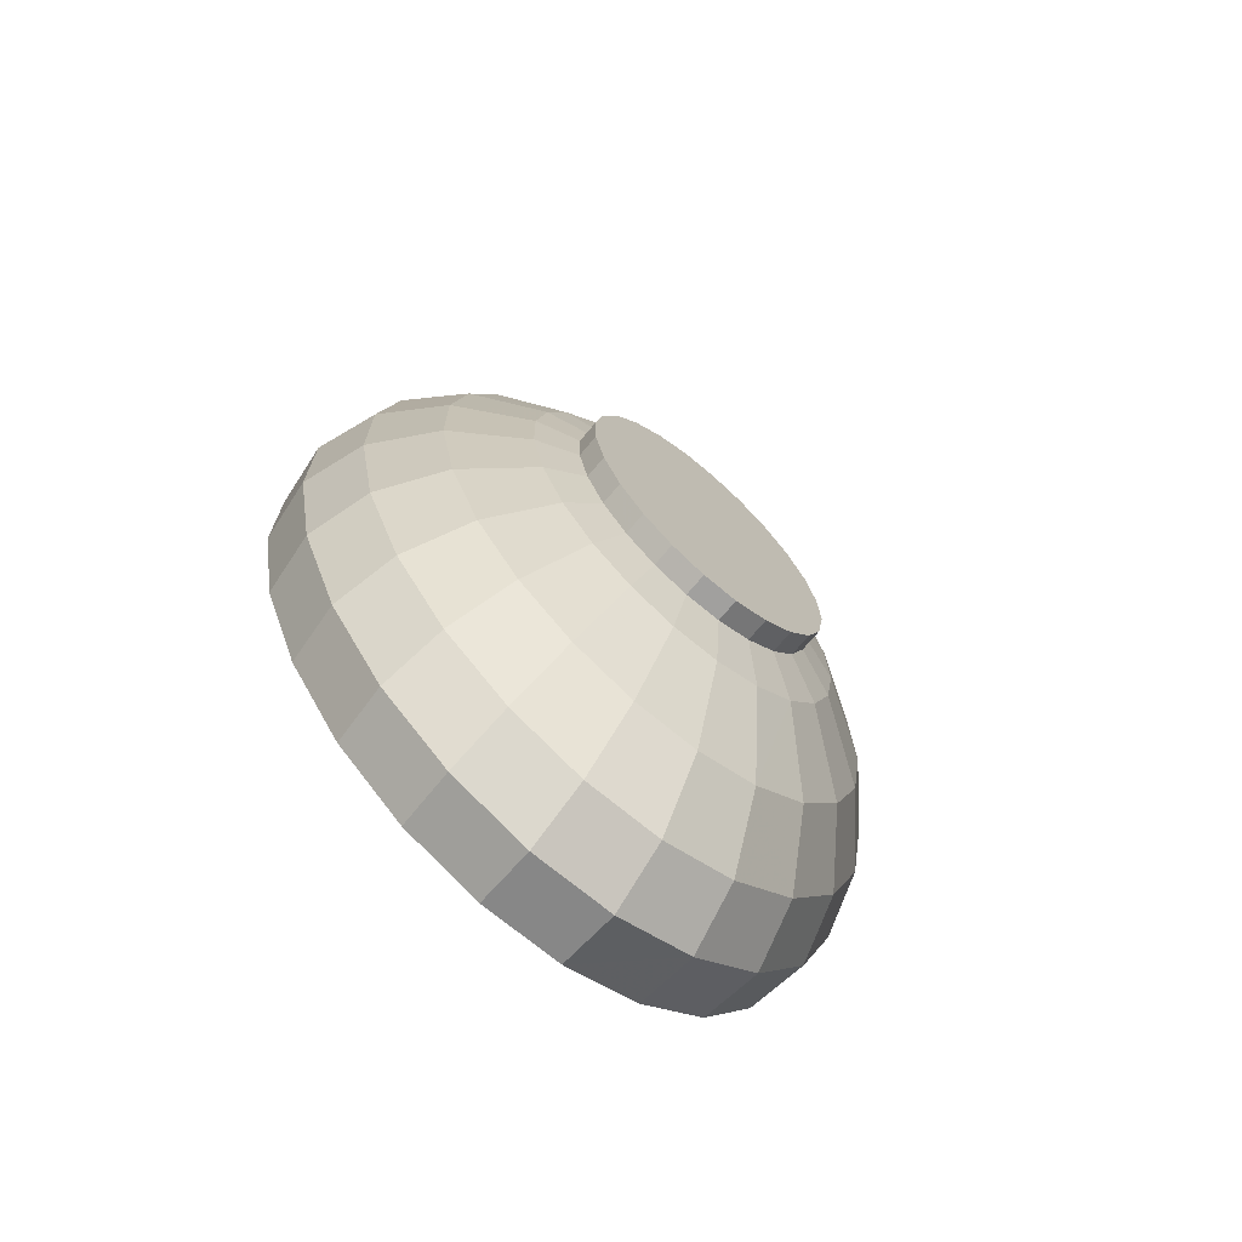
<metadata>
{"format":"obj","ext":"obj","renderer":"f3d","projection":"perspective","resolution":1024,"background":"white","views":[{"elev":-72.9,"azim":140.0,"up":"+Y"}]}
</metadata>
<code>
v -0.07908 -0.01299 0.02449
v -0.07356 0.01792 0.009686
v -0.07397 -0.0121 0.009686
v -0.07864 0.01914 0.02449
v -0.06201 0.01513 -0.00348
v -0.0742 -0.0442 0.02449
v -0.07706 0.01876 0.03736
v -0.06822 0.04674 0.009685
v -0.06235 -0.0101 -0.00348
v -0.05752 0.03937 -0.00348
v -0.06941 -0.04126 0.009686
v -0.07749 -0.01271 0.03736
v -0.07292 0.04999 0.02449
v -0.04527 -0.007148 -0.01383
v -0.04502 0.01104 -0.01383
v -0.06021 -0.06758 0.009686
v -0.07272 -0.04328 0.03736
v -0.07706 0.01876 0.0403
v -0.07147 0.04898 0.03736
v -0.05831 0.07242 0.009685
v -0.04919 0.06095 -0.00348
v -0.04251 -0.02481 -0.01383
v -0.05852 -0.0346 -0.00348
v -0.04179 0.02851 -0.01383
v -0.06435 -0.07236 0.02449
v -0.05079 -0.05673 -0.00348
v -0.06307 -0.07088 0.03736
v -0.07749 -0.01271 0.0403
v -0.06232 0.07746 0.02449
v -0.03224 -0.00489 -0.01792
v -0.0303 -0.01734 -0.01792
v -0.03207 0.007923 -0.01792
v -0.04697 -0.08925 0.009686
v -0.03966 -0.07494 -0.00348
v -0.07272 -0.04328 0.0403
v -0.08122 0.01976 0.0403
v -0.07147 0.04898 0.0403
v -0.06108 0.07591 0.03736
v -0.0445 0.0932 0.009686
v -0.03759 0.0784 -0.00348
v -0.03578 0.04407 -0.01383
v -0.03693 -0.04076 -0.01383
v -0.02637 -0.02858 -0.01792
v -0.02979 0.02024 -0.01792
v -0.05019 -0.09555 0.02449
v -0.0492 -0.09361 0.03736
v -0.06307 -0.07088 0.0403
v -0.08167 -0.01343 0.0403
v -0.07531 0.05164 0.0403
v -0.04754 0.0997 0.02449
v -0.03207 0.007923 -0.02273
v -0.0303 -0.01734 -0.02273
v -0.02637 -0.02858 -0.02273
v -0.02979 0.02024 -0.02273
v -0.03062 -0.1048 0.009686
v -0.02592 -0.08803 -0.00348
v -0.02892 -0.0539 -0.01383
v -0.07663 -0.04568 0.0403
v -0.08318 0.02023 0.02429
v -0.08363 -0.01377 0.02428
v -0.06435 0.08003 0.0403
v -0.06108 0.0759 0.0403
v -0.0466 0.09769 0.03736
v -0.02774 0.1077 0.009686
v -0.02349 0.09056 -0.00348
v -0.02741 0.05666 -0.01383
v -0.02556 0.0312 -0.01792
v -0.03224 -0.00489 -0.02273
v -0.02072 -0.03784 -0.02273
v -0.02556 0.0312 -0.02273
v -0.03269 -0.1122 0.02449
v -0.03204 -0.1099 0.03736
v -0.0492 -0.09361 0.0403
v -0.05182 -0.09874 0.0403
v -0.07848 -0.04681 0.02429
v -0.07713 0.05289 0.02429
v -0.02961 0.1152 0.02449
v -0.01726 0.06541 -0.01383
v -0.01373 -0.04448 -0.02273
v -0.005897 -0.04807 -0.02273
v -0.02072 -0.03784 -0.01792
v 0.002267 -0.04834 -0.02273
v -0.01226 -0.1132 0.009686
v -0.01049 -0.09508 -0.00348
v -0.01901 -0.06332 -0.01383
v -0.06645 -0.07478 0.0403
v -0.0778 0.01894 0.00861
v -0.07823 -0.01284 0.00861
v -0.04909 0.103 0.0403
v -0.06589 0.08198 0.02429
v -0.0466 0.09769 0.0403
v -0.02903 0.1128 0.03736
v -0.009163 0.1148 0.009686
v -0.007891 0.09656 -0.00348
v -0.006011 0.06974 -0.01383
v -0.0125 0.04624 -0.01792
v -0.01967 0.04007 -0.01792
v -0.01966 0.04006 -0.02273
v 0.0102 -0.04528 -0.02273
v -0.01304 -0.1212 0.02449
v -0.0128 -0.1187 0.03736
v -0.03204 -0.1099 0.0403
v -0.03374 -0.116 0.0403
v -0.06804 -0.07661 0.02428
v -0.07215 0.04945 0.00861
v -0.07341 -0.04371 0.00861
v -0.009725 0.1228 0.02449
v -0.004576 0.04929 -0.01792
v -0.01373 -0.04448 -0.01792
v 0.003107 -0.04746 -0.01792
v 0.0102 -0.04528 -0.01792
v 0.007422 -0.1219 0.02449
v 0.006862 -0.1138 0.009686
v -0.007879 -0.0684 -0.01383
v -0.05306 -0.1012 0.02428
v -0.06366 -0.07156 0.00861
v -0.06558 0.01599 -0.005326
v -0.06593 -0.01071 -0.005327
v -0.02903 0.1128 0.0403
v -0.05025 0.1055 0.02429
v -0.06165 0.07663 0.00861
v -0.009553 0.1203 0.03736
v 0.009952 0.1142 0.009686
v 0.008188 0.09604 -0.00348
v 0.005578 0.06936 -0.01383
v 0.0009773 0.04911 -0.01792
v -0.0125 0.04624 -0.02273
v -0.004575 0.04929 -0.02273
v 0.01736 -0.03912 -0.02273
v -0.006035 -0.04715 -0.01792
v 0.01736 -0.03912 -0.01792
v 0.007251 -0.1194 0.03736
v 0.005581 -0.09561 -0.00348
v -0.0128 -0.1187 0.0403
v -0.01343 -0.1252 0.0403
v -0.03454 -0.1188 0.02429
v -0.04965 -0.09451 0.00861
v -0.06082 0.04164 -0.005326
v -0.05369 -0.06007 -0.005326
v -0.06188 -0.03666 -0.005326
v -0.03055 0.119 0.0403
v 0.01074 0.1221 0.02449
v 0.003588 0.04902 -0.01792
v 0.003502 0.04902 -0.01792
v 0.02749 -0.01928 -0.01792
v 0.003589 0.04902 -0.02273
v -0.004969 -0.04819 -0.01792
v 0.003702 -0.06879 -0.01383
v -0.03057 0.02033 -0.01792
v 0.01021 -0.04533 -0.01791
v -0.02634 0.03127 -0.01792
v -0.02046 0.04012 -0.01792
v 0.01479 -0.04284 -0.01792
v 0.0273 -0.1142 0.02449
v 0.02672 -0.1119 0.03736
v 0.007251 -0.1194 0.0403
v 0.02544 -0.1067 0.009686
v -0.03234 -0.111 0.00861
v -0.04192 -0.07936 -0.005326
v -0.04759 0.01166 -0.01628
v -0.04785 -0.007592 -0.01628
v -0.04493 -0.02629 -0.01628
v -0.009553 0.1203 0.0403
v -0.04703 0.09863 0.00861
v -0.03127 0.1219 0.02429
v -0.052 0.06449 -0.005326
v 0.01049 0.1197 0.03736
v 0.03039 0.1132 0.02449
v 0.02831 0.1058 0.009686
v 0.0167 0.06428 -0.01383
v 0.003773 0.04893 -0.01792
v 0.02326 -0.03024 -0.01792
v 0.02326 -0.03024 -0.02273
v 0.02749 -0.01928 -0.02273
v -0.008434 -0.04707 -0.01792
v 0.01496 -0.06446 -0.01383
v -0.03285 0.008035 -0.01792
v 0.007144 -0.047 -0.01792
v -0.01332 0.04627 -0.01792
v 0.02149 -0.03572 -0.01792
v 0.02672 -0.1119 0.0403
v 0.02119 -0.0896 -0.00348
v 0.00771 -0.1259 0.0403
v -0.01374 -0.1283 0.02429
v -0.01291 -0.1199 0.008611
v -0.02737 -0.09321 -0.005326
v -0.04417 0.03015 -0.01628
v -0.03902 -0.04317 -0.01628
v -0.01001 0.1269 0.0403
v 0.02362 0.08898 -0.00348
v 0.01143 0.04544 -0.01792
v -0.005405 0.04932 -0.01792
v 0.03348 -0.04311 -0.01383
v 0.02679 -0.02612 -0.01792
v 0.02977 -0.006964 -0.02273
v 0.02511 -0.0557 -0.01383
v 0.04523 -0.09875 0.02449
v 0.0443 -0.09673 0.03736
v 0.0443 -0.09673 0.0403
v 0.02824 -0.118 0.0403
v 0.04219 -0.09224 0.009686
v 0.007923 -0.129 0.02429
v -0.01104 -0.1007 -0.005326
v -0.03054 -0.05708 -0.01628
v -0.03657 0.009003 -0.01976
v -0.03677 -0.005679 -0.01976
v -0.03454 -0.01994 -0.01976
v -0.03004 -0.03281 -0.01976
v 0.01049 0.1197 0.0403
v -0.03972 0.08297 -0.005326
v -0.02929 0.1139 0.00861
v -0.01022 0.13 0.02429
v -0.03781 0.04662 -0.01628
v 0.02974 0.1109 0.03736
v 0.04788 0.0965 0.02449
v 0.04467 0.09021 0.009686
v 0.02661 0.05484 -0.01383
v 0.01842 0.0388 -0.01792
v 0.02977 -0.006965 -0.01792
v 0.01143 0.04544 -0.02273
v 0.0107 0.04685 -0.01792
v 0.03948 -0.02755 -0.01383
v 0.03032 -0.0147 -0.01792
v -0.01455 -0.04428 -0.01792
v 0.03528 -0.07745 -0.003479
v 0.02896 -0.1209 0.02429
v 0.007331 -0.1205 0.00861
v 0.005973 -0.1012 -0.005326
v -0.02005 -0.06705 -0.01628
v -0.03395 0.02311 -0.01976
v 0.01113 0.1262 0.0403
v 0.02974 0.1109 0.0403
v 0.03736 0.0759 -0.00348
v 0.02994 0.005849 -0.01792
v 0.04689 -0.05999 -0.00348
v 0.02994 0.005849 -0.02273
v -0.03302 -0.004752 -0.01792
v 0.06001 -0.07652 0.02449
v 0.05877 -0.07495 0.03736
v 0.05877 -0.07496 0.0403
v 0.04678 -0.102 0.0403
v 0.056 -0.07147 0.009686
v 0.04795 -0.1046 0.02429
v 0.02699 -0.113 0.008611
v -0.008276 -0.07243 -0.01628
v -0.02356 -0.04341 -0.01976
v -0.03657 0.009004 -0.02567
v -0.03677 -0.005678 -0.02567
v -0.03454 -0.01994 -0.02567
v -0.02895 0.05994 -0.01628
v -0.02481 0.09583 -0.005326
v -0.009632 0.1215 0.008611
v 0.01143 0.1293 0.02429
v -0.0291 0.03567 -0.01976
v 0.04689 0.09455 0.0403
v 0.04689 0.09456 0.03736
v 0.06204 0.07331 0.02449
v 0.0579 0.06853 0.009686
v 0.03462 0.04171 -0.01383
v 0.02406 0.02953 -0.01792
v 0.01842 0.0388 -0.02273
v 0.028 0.0183 -0.01792
v 0.01798 0.04129 -0.01792
v 0.04272 -0.01009 -0.01383
v 0.03185 -0.002221 -0.01792
v 0.05522 -0.03841 -0.003479
v -0.02152 -0.03764 -0.01792
v 0.04473 -0.09767 0.008611
v 0.0225 -0.09488 -0.005326
v 0.003984 -0.07285 -0.01628
v -0.01556 -0.05102 -0.01976
v -0.03395 0.02311 -0.02567
v -0.03004 -0.03281 -0.02567
v 0.03143 0.1169 0.0403
v -0.0182 0.06922 -0.01628
v 0.03223 0.1198 0.02429
v 0.04848 0.05768 -0.003479
v 0.028 0.0183 -0.02273
v 0.04297 0.008097 -0.01383
v 0.03128 0.01045 -0.01792
v 0.06591 -0.04579 0.009687
v -0.03108 -0.01718 -0.01792
v 0.07061 -0.04904 0.02449
v 0.06916 -0.04803 0.03736
v 0.06916 -0.04803 0.0403
v 0.06204 -0.07908 0.0403
v 0.06359 -0.08102 0.02429
v 0.05934 -0.07568 0.00861
v 0.03741 -0.08202 -0.005326
v -0.006588 -0.05513 -0.01976
v -0.02356 -0.04341 -0.02567
v -0.006587 -0.05513 -0.02567
v -0.01556 -0.05102 -0.02567
v -0.02235 0.04583 -0.01976
v -0.01415 0.0529 -0.01976
v -0.006293 0.0738 -0.01628
v -0.008283 0.1022 -0.005326
v 0.01061 0.1208 0.00861
v -0.0291 0.03567 -0.02567
v 0.06076 0.07183 0.0403
v 0.04952 0.0997 0.0403
v 0.06076 0.07183 0.03736
v 0.06711 0.04222 0.009687
v 0.05622 0.03556 -0.003479
v 0.04021 0.02577 -0.01383
v 0.02406 0.02953 -0.02273
v 0.02409 0.03297 -0.01792
v 0.05971 -0.01418 -0.00348
v 0.07126 -0.01696 0.009686
v -0.02716 -0.0284 -0.01792
v 0.04969 -0.06354 -0.005326
v 0.02664 -0.05899 -0.01628
v 0.0159 -0.06826 -0.01628
v 0.002764 -0.05544 -0.01976
v 0.002764 -0.05544 -0.02567
v 0.05075 0.1021 0.02429
v -0.005072 0.05639 -0.01976
v 0.03004 0.1119 0.008611
v 0.07041 0.04424 0.03736
v 0.07189 0.04515 0.02449
v 0.06005 0.01106 -0.003479
v 0.07633 -0.01819 0.02449
v 0.07476 -0.0178 0.03736
v 0.07476 -0.0178 0.0403
v 0.073 -0.05069 0.0403
v 0.07482 -0.05194 0.02429
v 0.06984 -0.0485 0.008611
v 0.05851 -0.04069 -0.005326
v 0.03551 -0.04566 -0.01628
v -0.02235 0.04583 -0.02567
v -0.01415 0.0529 -0.02567
v 0.005976 0.07339 -0.01628
v 0.004279 0.05608 -0.01976
v 0.008726 0.1016 -0.005326
v 0.01185 -0.05194 -0.02567
v 0.07041 0.04424 0.0403
v 0.07433 0.04663 0.0403
v 0.06574 0.07757 0.02429
v 0.07166 0.01305 0.009687
v 0.02863 0.02246 -0.01792
v 0.07677 0.01394 0.02449
v 0.04186 -0.0292 -0.01628
v 0.02005 -0.04487 -0.01976
v 0.0268 -0.03471 -0.01976
v 0.01185 -0.05194 -0.01976
v 0.04735 0.09546 0.008611
v -0.005073 0.05639 -0.02567
v 0.02507 0.09416 -0.005326
v 0.06415 0.07573 0.0403
v 0.07519 0.01367 0.03736
v 0.07519 0.01367 0.0403
v 0.07891 -0.01881 0.0403
v 0.08087 -0.01928 0.02429
v 0.0755 -0.01798 0.008611
v 0.06327 -0.01504 -0.005325
v 0.04528 -0.01071 -0.01628
v 0.03165 -0.02215 -0.01976
v 0.02005 -0.04487 -0.02567
v 0.0268 -0.03471 -0.02567
v 0.01775 0.06801 -0.01628
v 0.01326 0.05198 -0.01976
v 0.004279 0.05608 -0.02567
v 0.07937 0.01439 0.0403
v 0.06135 0.07251 0.008611
v 0.03426 -0.008053 -0.01976
v 0.03165 -0.02215 -0.02567
v 0.03962 0.08032 -0.005326
v 0.01326 0.05198 -0.02567
v 0.02824 0.05803 -0.01628
v 0.07617 0.04776 0.02429
v 0.0711 0.04466 0.008611
v 0.08133 0.01473 0.02429
v 0.07593 0.0138 0.008611
v 0.04554 0.00854 -0.01628
v 0.03446 0.006628 -0.01976
v 0.03426 -0.008052 -0.02567
v 0.02126 0.04437 -0.01976
v 0.02126 0.04437 -0.02567
v 0.05139 0.06103 -0.005326
v 0.05958 0.03761 -0.005326
v 0.06363 0.01167 -0.005325
v 0.03672 0.04413 -0.01628
v 0.03446 0.006629 -0.02567
v 0.02773 0.03376 -0.01976
v 0.04262 0.02724 -0.01628
v 0.03223 0.02089 -0.01976
v 0.02773 0.03376 -0.02567
v 0.03223 0.02089 -0.02567
f 1 2 3
f 2 1 4
f 5 3 2
f 3 6 1
f 1 7 4
f 4 8 2
f 3 5 9
f 2 10 5
f 6 3 11
f 6 12 1
f 7 1 12
f 7 13 4
f 8 4 13
f 10 2 8
f 5 14 9
f 9 11 3
f 10 15 5
f 16 6 11
f 12 6 17
f 12 18 7
f 13 7 19
f 13 20 8
f 8 21 10
f 14 5 15
f 22 9 14
f 11 9 23
f 15 10 24
f 6 16 25
f 11 26 16
f 6 27 17
f 17 28 12
f 18 12 28
f 18 19 7
f 19 29 13
f 20 13 29
f 21 8 20
f 21 24 10
f 15 30 14
f 9 22 23
f 14 31 22
f 26 11 23
f 24 32 15
f 33 25 16
f 27 6 25
f 34 16 26
f 27 35 17
f 28 17 35
f 36 18 28
f 19 18 37
f 29 19 38
f 29 39 20
f 20 40 21
f 24 21 41
f 30 15 32
f 31 14 30
f 42 23 22
f 43 22 31
f 23 42 26
f 32 24 44
f 25 33 45
f 16 34 33
f 25 46 27
f 42 34 26
f 35 27 47
f 48 28 35
f 49 18 36
f 36 28 48
f 49 37 18
f 37 38 19
f 38 50 29
f 39 29 50
f 40 20 39
f 40 41 21
f 41 44 24
f 51 30 32
f 30 52 31
f 22 43 42
f 31 53 43
f 54 32 44
f 55 45 33
f 46 25 45
f 56 33 34
f 46 47 27
f 34 42 57
f 58 35 47
f 48 35 58
f 59 49 36
f 60 36 48
f 61 37 49
f 38 37 62
f 50 38 63
f 50 64 39
f 39 65 40
f 41 40 66
f 44 41 67
f 30 51 68
f 32 54 51
f 52 30 68
f 53 31 52
f 43 57 42
f 69 43 53
f 44 70 54
f 45 55 71
f 33 56 55
f 45 72 46
f 57 56 34
f 47 46 73
f 58 47 74
f 75 48 58
f 49 59 76
f 36 60 59
f 48 75 60
f 61 62 37
f 76 61 49
f 62 63 38
f 63 77 50
f 64 50 77
f 65 39 64
f 78 40 65
f 40 78 66
f 66 67 41
f 70 44 67
f 51 79 68
f 54 80 51
f 68 69 52
f 52 69 53
f 57 43 81
f 43 69 81
f 70 82 54
f 83 71 55
f 72 45 71
f 84 55 56
f 72 73 46
f 56 57 85
f 73 74 47
f 58 74 86
f 86 75 58
f 87 76 59
f 60 87 59
f 75 88 60
f 89 62 61
f 61 76 90
f 63 62 91
f 77 63 92
f 77 93 64
f 64 94 65
f 65 95 78
f 96 66 78
f 67 66 97
f 67 98 70
f 51 80 79
f 68 79 69
f 54 82 80
f 81 85 57
f 79 81 69
f 70 99 82
f 71 83 100
f 55 84 83
f 71 101 72
f 85 84 56
f 73 72 102
f 73 103 74
f 74 104 86
f 75 86 104
f 76 87 105
f 87 60 88
f 88 75 106
f 89 91 62
f 90 89 61
f 105 90 76
f 91 92 63
f 92 107 77
f 93 77 107
f 94 64 93
f 95 65 94
f 108 78 95
f 66 96 97
f 78 108 96
f 98 67 97
f 98 99 70
f 79 80 109
f 110 80 82
f 85 81 109
f 81 79 109
f 111 82 99
f 83 112 100
f 101 71 100
f 84 113 83
f 101 102 72
f 84 85 114
f 102 103 73
f 103 115 74
f 104 74 115
f 116 75 104
f 117 105 87
f 88 117 87
f 75 116 106
f 106 118 88
f 89 119 91
f 89 90 120
f 90 105 121
f 92 91 119
f 107 92 122
f 107 123 93
f 93 124 94
f 94 125 95
f 95 126 108
f 127 97 96
f 128 96 108
f 97 127 98
f 98 129 99
f 109 80 130
f 80 110 130
f 110 82 111
f 85 109 114
f 99 131 111
f 112 83 113
f 132 100 112
f 100 132 101
f 113 84 133
f 102 101 134
f 114 133 84
f 102 135 103
f 115 103 136
f 137 104 115
f 104 137 116
f 105 117 138
f 117 88 118
f 139 106 116
f 118 106 140
f 141 119 89
f 121 120 90
f 120 141 89
f 138 121 105
f 119 122 92
f 122 142 107
f 123 107 142
f 124 93 123
f 125 94 124
f 143 95 125
f 95 144 126
f 143 108 126
f 145 126 108
f 96 128 127
f 108 146 128
f 127 129 98
f 131 99 129
f 114 109 130
f 130 147 110
f 148 130 110
f 110 149 130
f 150 110 111
f 111 151 110
f 150 111 110
f 131 150 111
f 131 152 111
f 153 131 111
f 113 154 112
f 112 155 132
f 156 101 132
f 133 157 113
f 101 156 134
f 134 135 102
f 133 114 148
f 135 136 103
f 158 115 136
f 115 158 137
f 159 116 137
f 160 138 117
f 161 117 118
f 106 139 140
f 116 159 139
f 162 118 140
f 141 163 119
f 120 121 164
f 141 120 165
f 121 138 166
f 122 119 163
f 142 122 167
f 168 123 142
f 169 124 123
f 124 170 125
f 95 143 144
f 125 171 143
f 143 126 144
f 145 144 126
f 146 108 143
f 145 108 172
f 128 173 127
f 146 174 128
f 127 173 129
f 129 172 131
f 130 148 114
f 147 130 175
f 148 110 176
f 110 151 149
f 130 149 177
f 110 150 176
f 150 110 178
f 153 111 150
f 111 152 151
f 131 176 150
f 131 179 152
f 180 131 153
f 154 113 157
f 155 112 154
f 181 132 155
f 132 181 156
f 157 133 182
f 156 183 134
f 134 183 135
f 148 182 133
f 136 135 184
f 136 185 158
f 186 137 158
f 137 186 159
f 138 160 187
f 117 161 160
f 118 162 161
f 188 140 139
f 159 188 139
f 140 188 162
f 189 163 141
f 166 164 121
f 164 165 120
f 165 189 141
f 187 166 138
f 163 167 122
f 167 168 142
f 123 168 169
f 124 169 190
f 170 124 190
f 191 125 170
f 145 143 144
f 125 191 171
f 145 171 143
f 171 146 143
f 172 108 192
f 173 145 172
f 145 193 172
f 194 145 172
f 128 174 173
f 146 195 174
f 172 129 173
f 172 196 131
f 172 179 131
f 180 172 131
f 130 177 175
f 182 148 176
f 176 131 196
f 157 197 154
f 154 198 155
f 155 199 181
f 181 200 156
f 182 201 157
f 156 200 183
f 202 135 183
f 135 202 184
f 185 136 184
f 203 158 185
f 158 203 186
f 186 204 159
f 205 187 160
f 206 160 161
f 207 161 162
f 188 159 204
f 208 162 188
f 189 209 163
f 164 166 210
f 165 164 211
f 189 165 212
f 166 187 213
f 167 163 209
f 168 167 214
f 215 169 168
f 216 190 169
f 190 217 170
f 170 218 191
f 219 191 171
f 220 171 191
f 191 221 171
f 219 171 145
f 171 220 146
f 172 192 179
f 145 173 174
f 193 145 222
f 196 172 193
f 223 145 194
f 194 172 180
f 220 195 146
f 219 174 195
f 175 177 224
f 196 182 176
f 197 157 201
f 198 154 197
f 199 155 198
f 199 200 181
f 201 182 225
f 226 183 200
f 183 226 202
f 227 184 202
f 184 227 185
f 185 228 203
f 203 229 186
f 204 186 229
f 187 205 230
f 160 206 205
f 161 207 206
f 162 208 207
f 204 208 188
f 231 209 189
f 213 210 166
f 210 211 164
f 211 212 165
f 212 231 189
f 230 213 187
f 232 167 209
f 167 232 214
f 214 215 168
f 169 215 216
f 190 216 233
f 217 190 233
f 218 170 217
f 218 220 191
f 234 218 191
f 218 221 191
f 234 191 219
f 174 219 145
f 219 222 145
f 223 219 145
f 222 235 193
f 193 225 196
f 220 236 195
f 236 219 195
f 224 177 237
f 182 196 225
f 201 238 197
f 197 239 198
f 198 240 199
f 199 241 200
f 225 242 201
f 200 243 226
f 244 202 226
f 202 244 227
f 228 185 227
f 228 245 203
f 229 203 245
f 229 246 204
f 247 230 205
f 206 247 205
f 207 248 206
f 208 249 207
f 208 204 246
f 231 232 209
f 210 213 250
f 211 210 251
f 212 211 252
f 231 212 253
f 213 230 254
f 255 214 232
f 215 214 256
f 257 216 215
f 258 233 216
f 233 259 217
f 217 260 218
f 220 218 261
f 262 218 234
f 218 263 221
f 219 236 234
f 234 264 219
f 265 234 219
f 222 219 264
f 265 219 223
f 235 222 266
f 225 193 235
f 261 236 220
f 224 237 267
f 238 201 242
f 239 197 238
f 240 198 239
f 240 241 199
f 243 200 241
f 242 225 235
f 268 226 243
f 226 268 244
f 269 227 244
f 227 269 228
f 245 228 270
f 245 271 229
f 246 229 271
f 230 247 272
f 247 206 248
f 248 207 249
f 249 208 273
f 246 273 208
f 274 232 231
f 254 250 213
f 275 210 250
f 210 275 251
f 251 252 211
f 252 253 212
f 276 231 253
f 272 254 230
f 214 255 256
f 274 255 232
f 256 257 215
f 216 257 258
f 233 258 277
f 259 233 277
f 260 217 259
f 260 261 218
f 218 262 260
f 260 263 218
f 234 278 262
f 262 279 234
f 280 262 234
f 278 234 236
f 264 234 279
f 280 234 265
f 264 266 222
f 281 235 266
f 261 278 236
f 267 237 282
f 242 283 238
f 238 284 239
f 239 285 240
f 240 286 241
f 241 287 243
f 235 281 242
f 243 288 268
f 289 244 268
f 244 289 269
f 269 270 228
f 270 290 245
f 271 245 290
f 271 291 246
f 292 272 247
f 293 247 248
f 291 248 249
f 291 249 273
f 273 246 291
f 231 276 274
f 250 254 294
f 250 295 275
f 296 251 275
f 252 251 297
f 253 252 298
f 298 276 253
f 254 272 299
f 300 256 255
f 301 255 274
f 257 256 302
f 257 303 258
f 258 304 277
f 304 259 277
f 305 260 259
f 261 260 306
f 262 306 260
f 260 305 262
f 280 260 262
f 263 260 307
f 306 262 278
f 279 262 305
f 279 308 264
f 266 264 308
f 266 309 281
f 278 261 306
f 267 282 310
f 283 242 281
f 284 238 283
f 285 239 284
f 285 286 240
f 287 241 286
f 288 243 287
f 311 268 288
f 268 311 289
f 312 269 289
f 270 269 313
f 290 270 314
f 290 293 271
f 291 271 293
f 315 272 292
f 292 247 293
f 293 248 291
f 316 274 276
f 299 294 254
f 295 250 294
f 317 275 295
f 251 296 297
f 275 317 296
f 297 298 252
f 276 298 318
f 315 299 272
f 256 300 302
f 255 301 300
f 274 316 301
f 319 257 302
f 303 257 320
f 304 258 303
f 259 304 305
f 280 307 260
f 305 321 279
f 308 279 321
f 309 266 308
f 322 281 309
f 281 322 283
f 283 323 284
f 284 324 285
f 285 325 286
f 286 326 287
f 287 327 288
f 288 328 311
f 329 289 311
f 269 312 313
f 289 329 312
f 313 314 270
f 315 290 314
f 293 290 292
f 290 315 292
f 318 316 276
f 294 299 330
f 330 295 294
f 331 317 295
f 332 297 296
f 333 296 317
f 298 297 334
f 334 318 298
f 335 299 315
f 336 302 300
f 301 337 300
f 338 301 316
f 257 319 320
f 302 336 319
f 320 339 303
f 303 321 304
f 321 305 304
f 307 280 340
f 339 308 321
f 308 339 309
f 309 341 322
f 323 283 322
f 324 284 323
f 324 325 285
f 326 286 325
f 327 287 326
f 328 288 327
f 342 311 328
f 311 342 329
f 343 313 312
f 344 312 329
f 314 313 345
f 314 335 315
f 316 318 346
f 335 330 299
f 295 330 331
f 317 331 347
f 297 332 334
f 296 333 332
f 347 333 317
f 318 334 348
f 300 337 336
f 337 301 349
f 301 338 349
f 346 338 316
f 350 320 319
f 351 319 336
f 339 320 341
f 321 303 339
f 341 309 339
f 341 323 322
f 350 324 323
f 324 352 325
f 325 353 326
f 326 354 327
f 327 355 328
f 328 356 342
f 357 329 342
f 313 343 345
f 312 344 343
f 329 357 344
f 335 314 345
f 348 346 318
f 358 330 335
f 358 331 330
f 359 347 331
f 360 334 332
f 361 332 333
f 333 347 362
f 334 360 348
f 336 337 363
f 338 337 349
f 338 346 364
f 320 350 341
f 319 351 350
f 336 363 351
f 323 341 350
f 324 350 351
f 351 352 324
f 353 325 352
f 354 326 353
f 355 327 354
f 356 328 355
f 365 342 356
f 342 365 357
f 358 345 343
f 359 343 344
f 366 344 357
f 345 358 335
f 346 348 367
f 359 331 358
f 366 347 359
f 332 361 360
f 333 368 361
f 366 362 347
f 368 333 362
f 369 348 360
f 370 363 337
f 337 338 370
f 367 364 346
f 371 338 364
f 351 363 352
f 352 372 353
f 372 354 353
f 373 355 354
f 355 374 356
f 356 375 365
f 376 357 365
f 343 359 358
f 344 366 359
f 357 376 366
f 348 369 367
f 377 360 361
f 378 361 368
f 376 362 366
f 376 368 362
f 360 377 369
f 363 370 372
f 338 371 370
f 364 367 379
f 364 380 371
f 372 352 363
f 354 372 373
f 355 373 381
f 374 355 381
f 375 356 374
f 375 376 365
f 382 367 369
f 361 378 377
f 383 378 368
f 383 368 376
f 384 369 377
f 370 373 372
f 373 370 371
f 367 382 379
f 380 364 379
f 381 371 380
f 371 381 373
f 381 385 374
f 374 386 375
f 376 375 383
f 369 384 382
f 387 377 378
f 388 378 383
f 377 387 384
f 382 380 379
f 385 381 380
f 386 374 385
f 386 383 375
f 384 385 382
f 378 388 387
f 383 386 388
f 388 384 387
f 380 382 385
f 385 384 386
f 384 388 386

</code>
